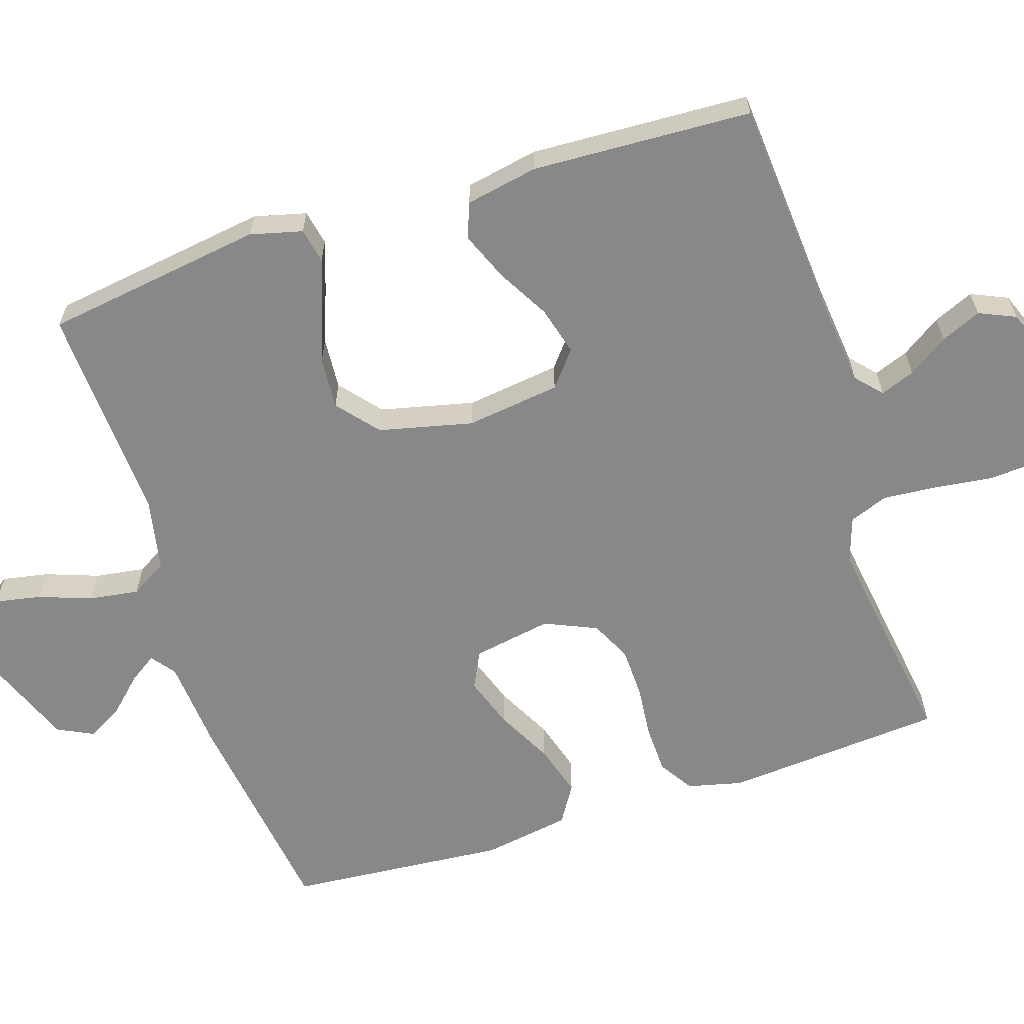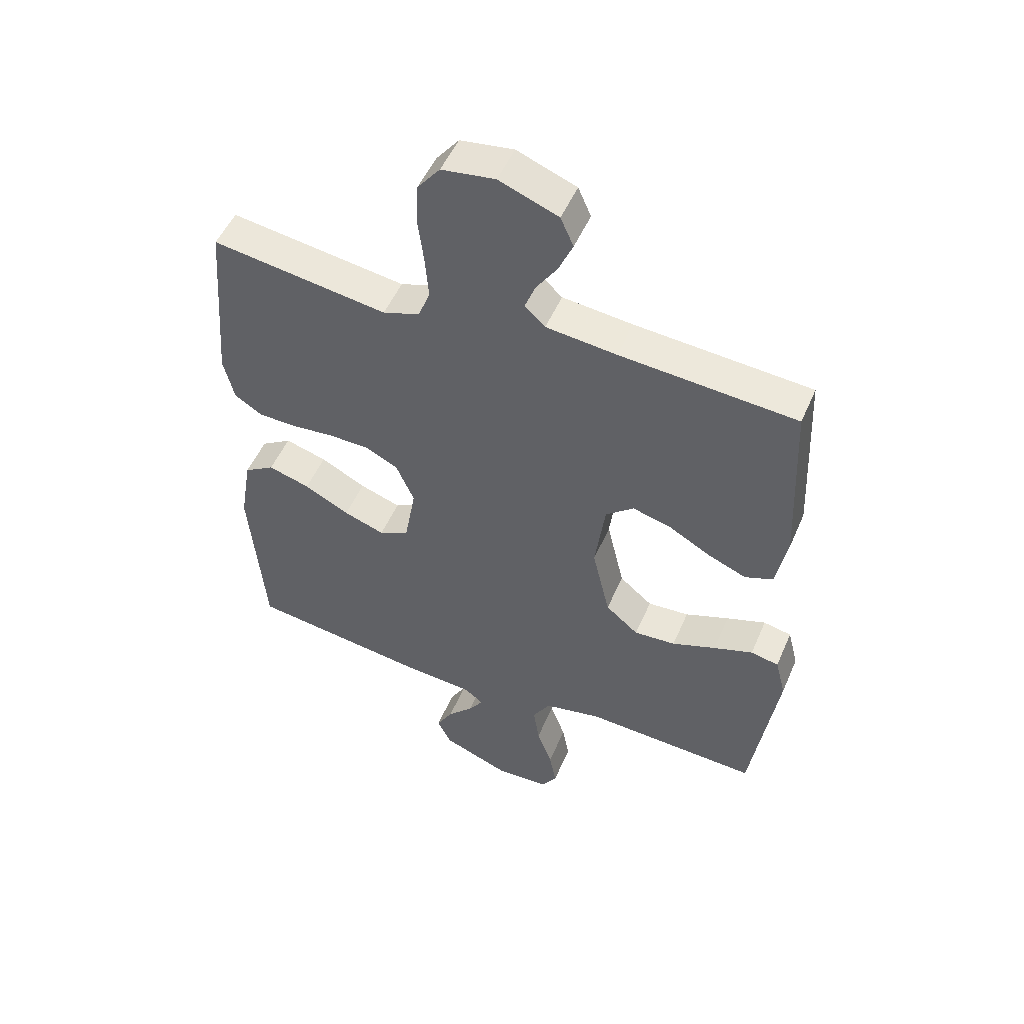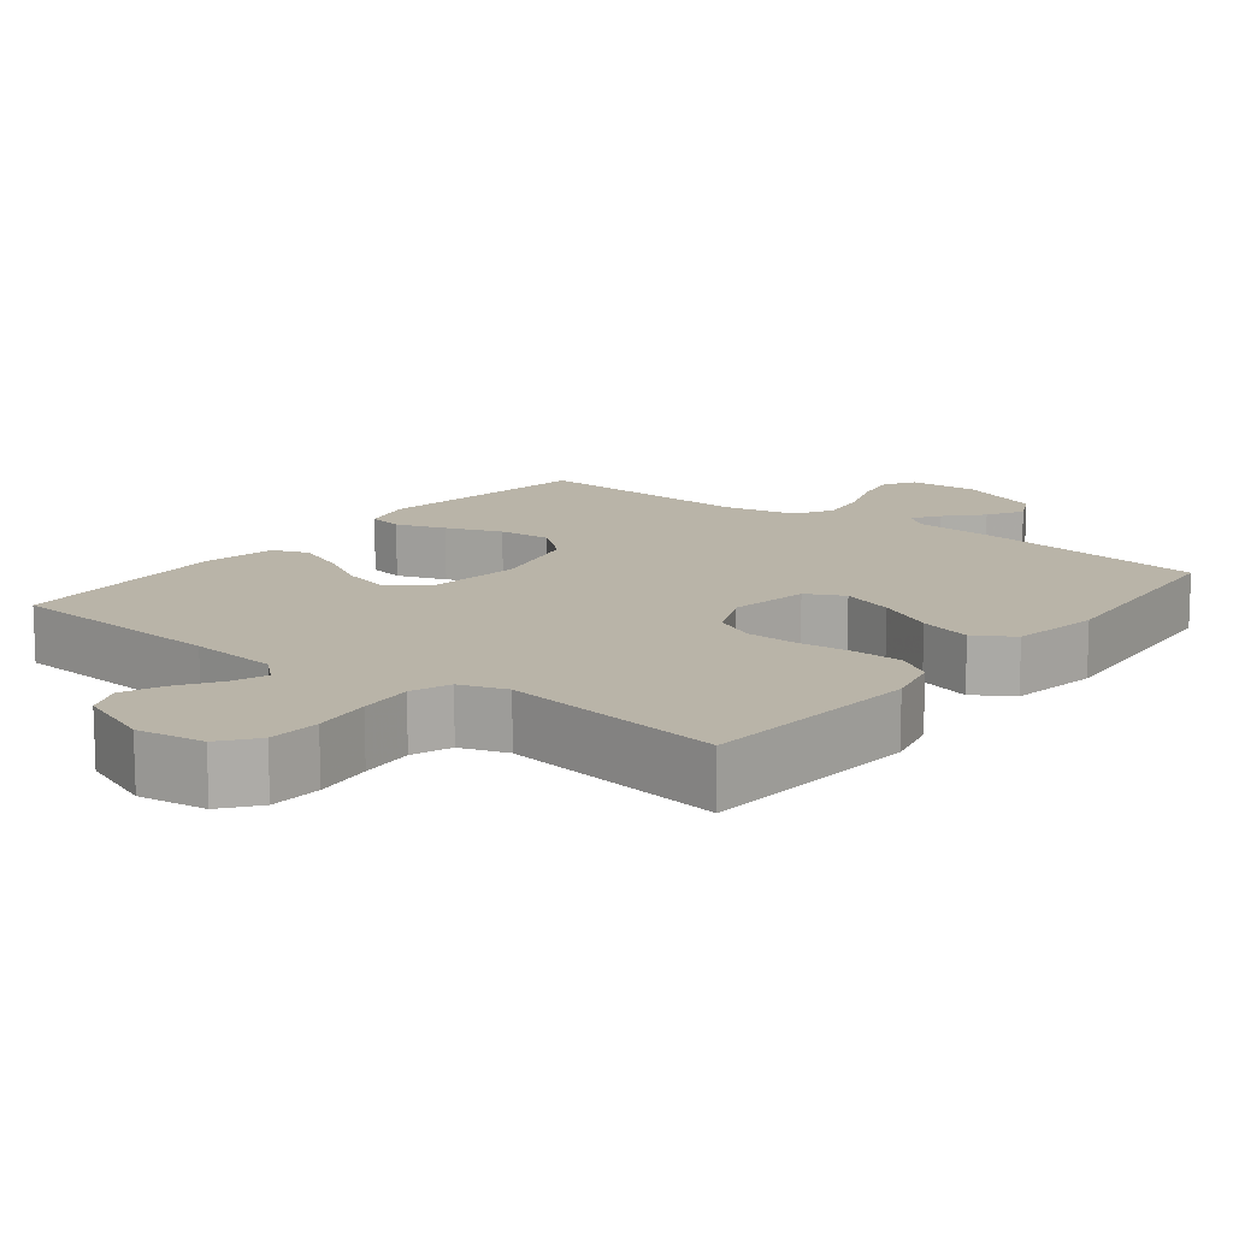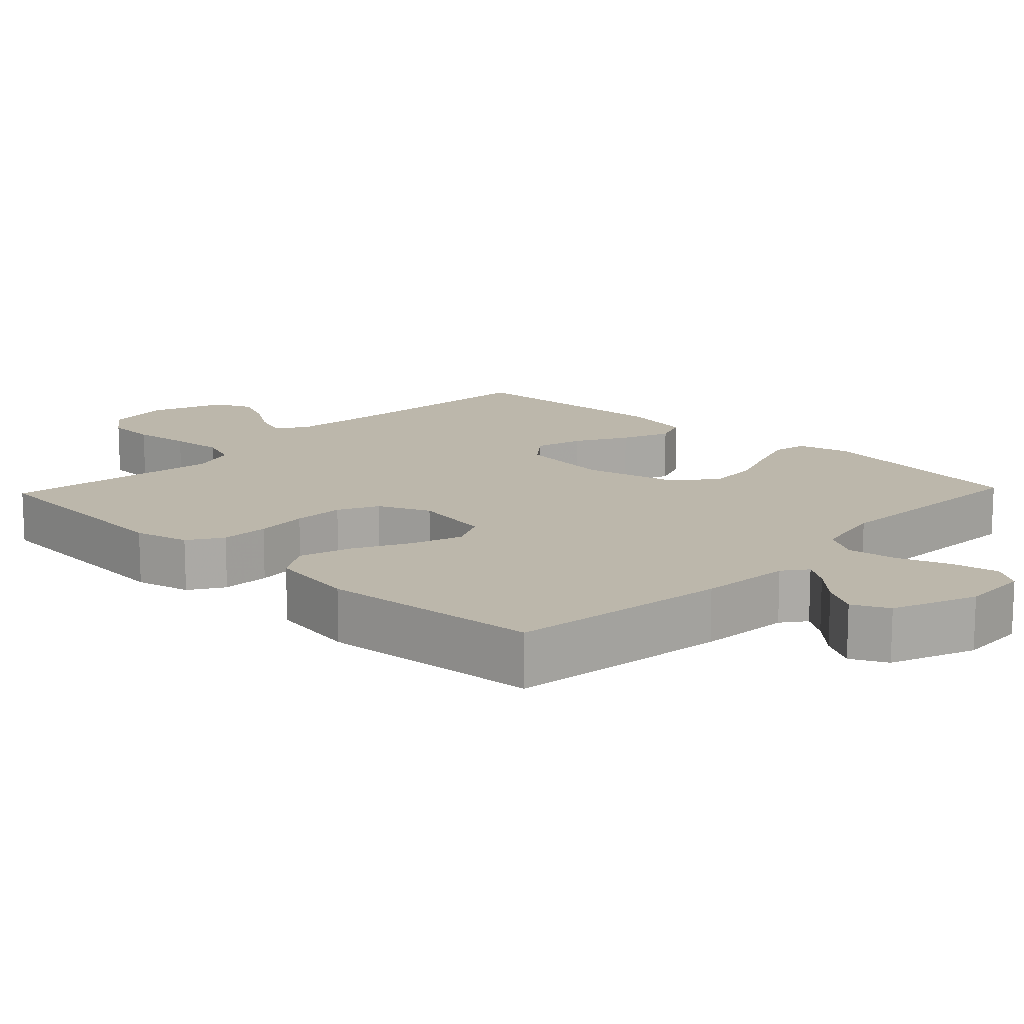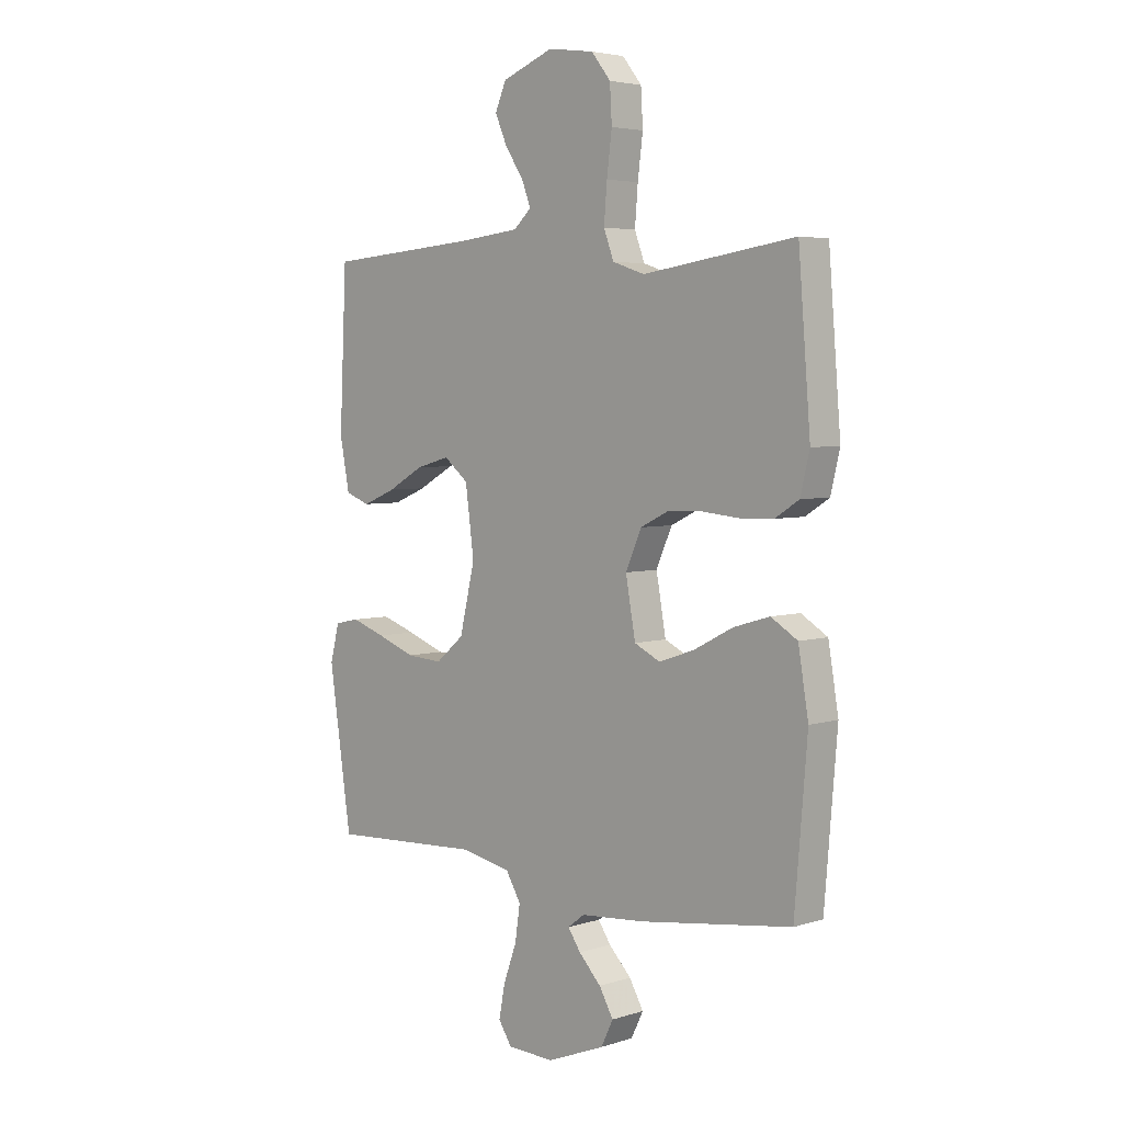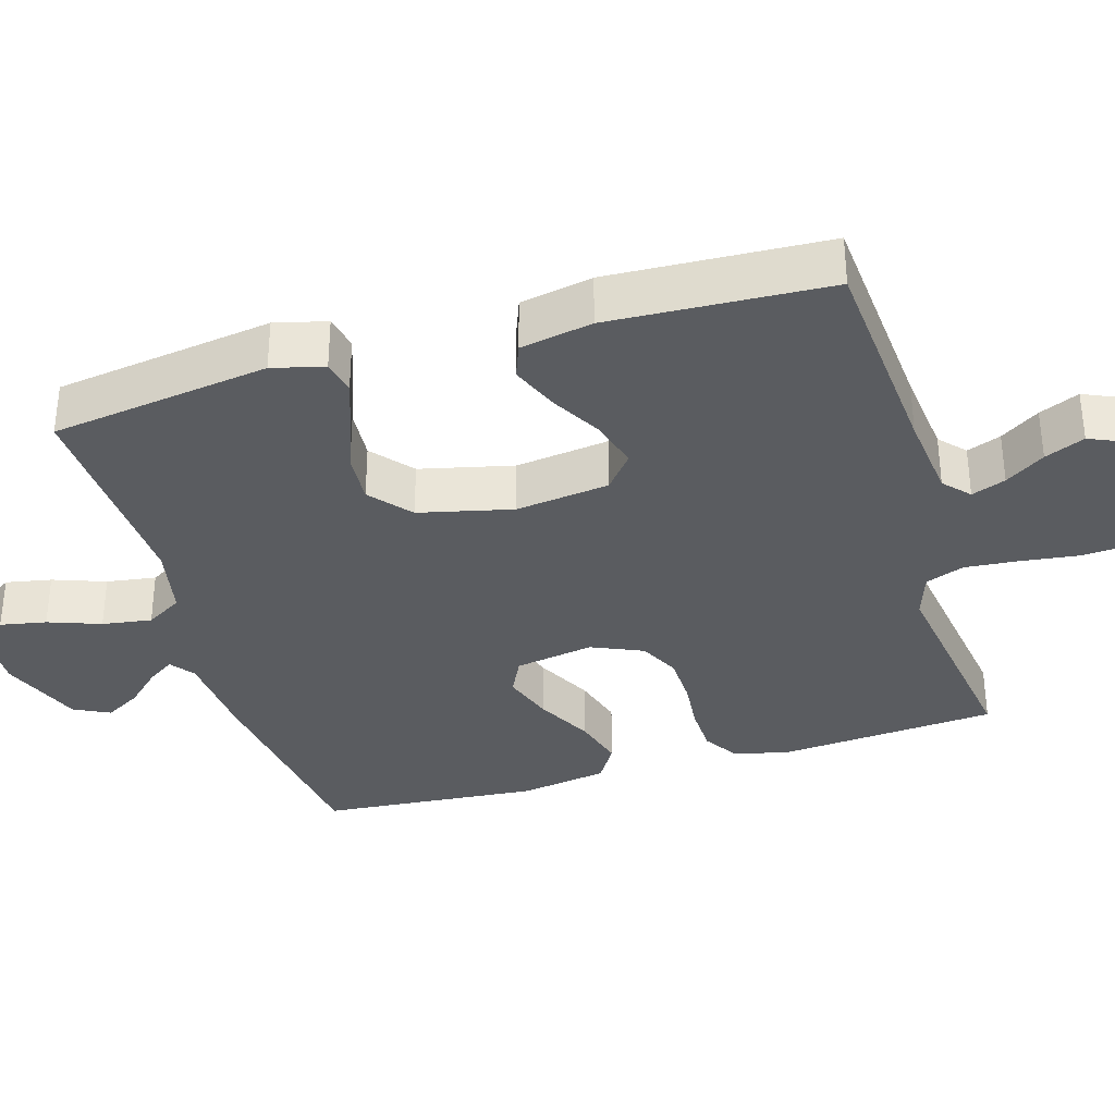
<metadata>
{"format":"obj","ext":"obj","renderer":"f3d","projection":"perspective","resolution":1024,"background":"white","views":[{"elev":-62.9,"azim":-72.1,"up":"+Y"},{"elev":51.1,"azim":-157.1,"up":"+Z"},{"elev":13.3,"azim":37.8,"up":"+Y"},{"elev":14.3,"azim":133.6,"up":"+Y"},{"elev":4.4,"azim":44.6,"up":"+Z"},{"elev":-34.4,"azim":-73.5,"up":"+Y"}]}
</metadata>
<code>
v -0.5 0.07 -0.5
v -0.544 0.07 -0.2
v -0.526 0.07 -0.129
v -0.478 0.07 -0.119
v -0.411 0.07 -0.142
v -0.336 0.07 -0.17
v -0.265 0.07 -0.175
v -0.209 0.07 -0.128
v -0.179 0.07 0
v -0.196 0.07 0.129
v -0.244 0.07 0.168
v -0.31 0.07 0.15
v -0.381 0.07 0.11
v -0.447 0.07 0.083
v -0.495 0.07 0.101
v -0.514 0.07 0.2
v -0.5 0.07 0.5
v -0.2 0.07 0.523
v -0.08 0.07 0.536
v -0.045 0.07 0.568
v -0.063 0.07 0.615
v -0.099 0.07 0.669
v -0.123 0.07 0.724
v -0.101 0.07 0.774
v 0 0.07 0.813
v 0.091 0.07 0.8
v 0.129 0.07 0.752
v 0.133 0.07 0.682
v 0.123 0.07 0.603
v 0.117 0.07 0.53
v 0.137 0.07 0.477
v 0.2 0.07 0.456
v 0.5 0.07 0.5
v 0.524 0.07 0.2
v 0.506 0.07 0.125
v 0.459 0.07 0.095
v 0.393 0.07 0.093
v 0.321 0.07 0.1
v 0.251 0.07 0.098
v 0.196 0.07 0.071
v 0.165 0.07 0
v 0.184 0.07 -0.108
v 0.235 0.07 -0.133
v 0.305 0.07 -0.109
v 0.382 0.07 -0.069
v 0.453 0.07 -0.048
v 0.505 0.07 -0.08
v 0.525 0.07 -0.2
v 0.5 0.07 -0.5
v 0.2 0.07 -0.541
v 0.074 0.07 -0.551
v 0.041 0.07 -0.576
v 0.066 0.07 -0.613
v 0.11 0.07 -0.659
v 0.138 0.07 -0.708
v 0.114 0.07 -0.757
v 0 0.07 -0.802
v -0.093 0.07 -0.798
v -0.119 0.07 -0.758
v -0.107 0.07 -0.695
v -0.081 0.07 -0.623
v -0.071 0.07 -0.555
v -0.101 0.07 -0.505
v -0.2 0.07 -0.485
v -0.5 0 -0.5
v -0.544 0 -0.2
v -0.526 0 -0.129
v -0.478 0 -0.119
v -0.411 0 -0.142
v -0.336 0 -0.17
v -0.265 0 -0.175
v -0.209 0 -0.128
v -0.179 0 0
v -0.196 0 0.129
v -0.244 0 0.168
v -0.31 0 0.15
v -0.381 0 0.11
v -0.447 0 0.083
v -0.495 0 0.101
v -0.514 0 0.2
v -0.5 0 0.5
v -0.2 0 0.523
v -0.08 0 0.536
v -0.045 0 0.568
v -0.063 0 0.615
v -0.099 0 0.669
v -0.123 0 0.724
v -0.101 0 0.774
v 0 0 0.813
v 0.091 0 0.8
v 0.129 0 0.752
v 0.133 0 0.682
v 0.123 0 0.603
v 0.117 0 0.53
v 0.137 0 0.477
v 0.2 0 0.456
v 0.5 0 0.5
v 0.524 0 0.2
v 0.506 0 0.125
v 0.459 0 0.095
v 0.393 0 0.093
v 0.321 0 0.1
v 0.251 0 0.098
v 0.196 0 0.071
v 0.165 0 0
v 0.184 0 -0.108
v 0.235 0 -0.133
v 0.305 0 -0.109
v 0.382 0 -0.069
v 0.453 0 -0.048
v 0.505 0 -0.08
v 0.525 0 -0.2
v 0.5 0 -0.5
v 0.2 0 -0.541
v 0.074 0 -0.551
v 0.041 0 -0.576
v 0.066 0 -0.613
v 0.11 0 -0.659
v 0.138 0 -0.708
v 0.114 0 -0.757
v 0 0 -0.802
v -0.093 0 -0.798
v -0.119 0 -0.758
v -0.107 0 -0.695
v -0.081 0 -0.623
v -0.071 0 -0.555
v -0.101 0 -0.505
v -0.2 0 -0.485
f 59 60 61
f 58 59 61
f 57 58 61
f 56 57 61
f 55 56 61
f 54 55 61
f 53 54 61
f 52 53 61 62
f 51 52 62 63
f 50 51 63
f 49 50 63
f 48 49 63
f 47 48 63
f 46 47 63
f 45 46 63
f 44 45 63
f 36 37 38
f 35 36 38
f 34 35 38
f 33 34 38
f 32 33 38
f 31 32 38 39
f 30 31 39 40
f 27 28 29
f 26 27 29
f 25 26 29
f 24 25 29
f 23 24 29
f 22 23 29
f 21 22 29
f 20 21 29 30
f 30 40 41
f 20 30 41
f 19 20 41
f 16 17 18
f 15 16 18
f 14 15 18
f 13 14 18
f 12 13 18
f 11 12 18 19
f 4 5 6
f 3 4 6
f 2 3 6
f 1 2 6
f 64 1 6
f 64 6 7
f 43 44 63 64
f 64 7 8
f 43 64 8
f 42 43 8
f 19 41 42
f 11 19 42
f 10 11 42
f 9 10 42
f 8 9 42
f 125 124 123
f 125 123 122
f 125 122 121
f 125 121 120
f 125 120 119
f 125 119 118
f 125 118 117
f 126 125 117 116
f 127 126 116 115
f 127 115 114
f 127 114 113
f 127 113 112
f 127 112 111
f 127 111 110
f 127 110 109
f 127 109 108
f 102 101 100
f 102 100 99
f 102 99 98
f 102 98 97
f 102 97 96
f 103 102 96 95
f 104 103 95 94
f 93 92 91
f 93 91 90
f 93 90 89
f 93 89 88
f 93 88 87
f 93 87 86
f 93 86 85
f 94 93 85 84
f 105 104 94
f 105 94 84
f 105 84 83
f 82 81 80
f 82 80 79
f 82 79 78
f 82 78 77
f 82 77 76
f 83 82 76 75
f 70 69 68
f 70 68 67
f 70 67 66
f 70 66 65
f 70 65 128
f 71 70 128
f 128 127 108 107
f 72 71 128
f 72 128 107
f 72 107 106
f 106 105 83
f 106 83 75
f 106 75 74
f 106 74 73
f 106 73 72
f 1 65 66 2
f 2 66 67 3
f 3 67 68 4
f 4 68 69 5
f 5 69 70 6
f 6 70 71 7
f 7 71 72 8
f 8 72 73 9
f 9 73 74 10
f 10 74 75 11
f 11 75 76 12
f 12 76 77 13
f 13 77 78 14
f 14 78 79 15
f 15 79 80 16
f 16 80 81 17
f 17 81 82 18
f 18 82 83 19
f 19 83 84 20
f 20 84 85 21
f 21 85 86 22
f 22 86 87 23
f 23 87 88 24
f 24 88 89 25
f 25 89 90 26
f 26 90 91 27
f 27 91 92 28
f 28 92 93 29
f 29 93 94 30
f 30 94 95 31
f 31 95 96 32
f 32 96 97 33
f 33 97 98 34
f 34 98 99 35
f 35 99 100 36
f 36 100 101 37
f 37 101 102 38
f 38 102 103 39
f 39 103 104 40
f 40 104 105 41
f 41 105 106 42
f 42 106 107 43
f 43 107 108 44
f 44 108 109 45
f 45 109 110 46
f 46 110 111 47
f 47 111 112 48
f 48 112 113 49
f 49 113 114 50
f 50 114 115 51
f 51 115 116 52
f 52 116 117 53
f 53 117 118 54
f 54 118 119 55
f 55 119 120 56
f 56 120 121 57
f 57 121 122 58
f 58 122 123 59
f 59 123 124 60
f 60 124 125 61
f 61 125 126 62
f 62 126 127 63
f 63 127 128 64
f 64 128 65 1

</code>
